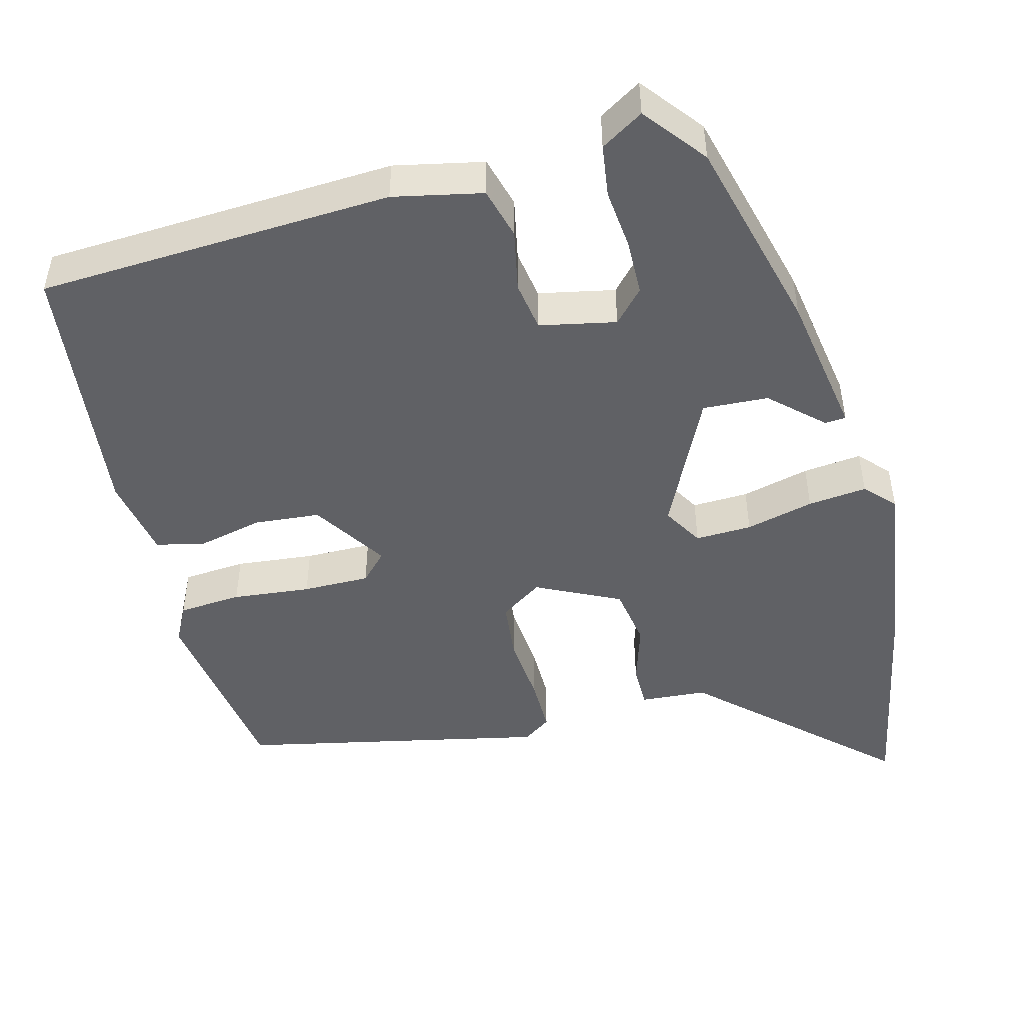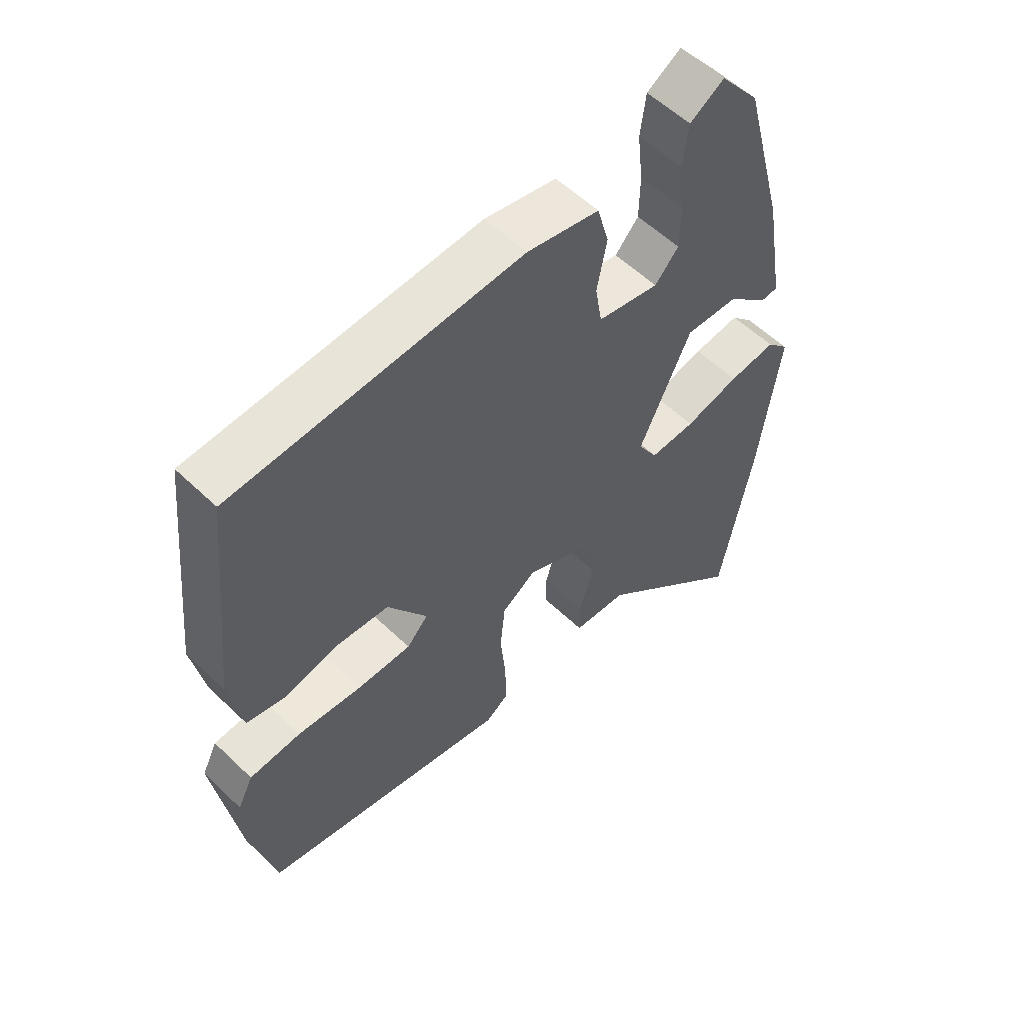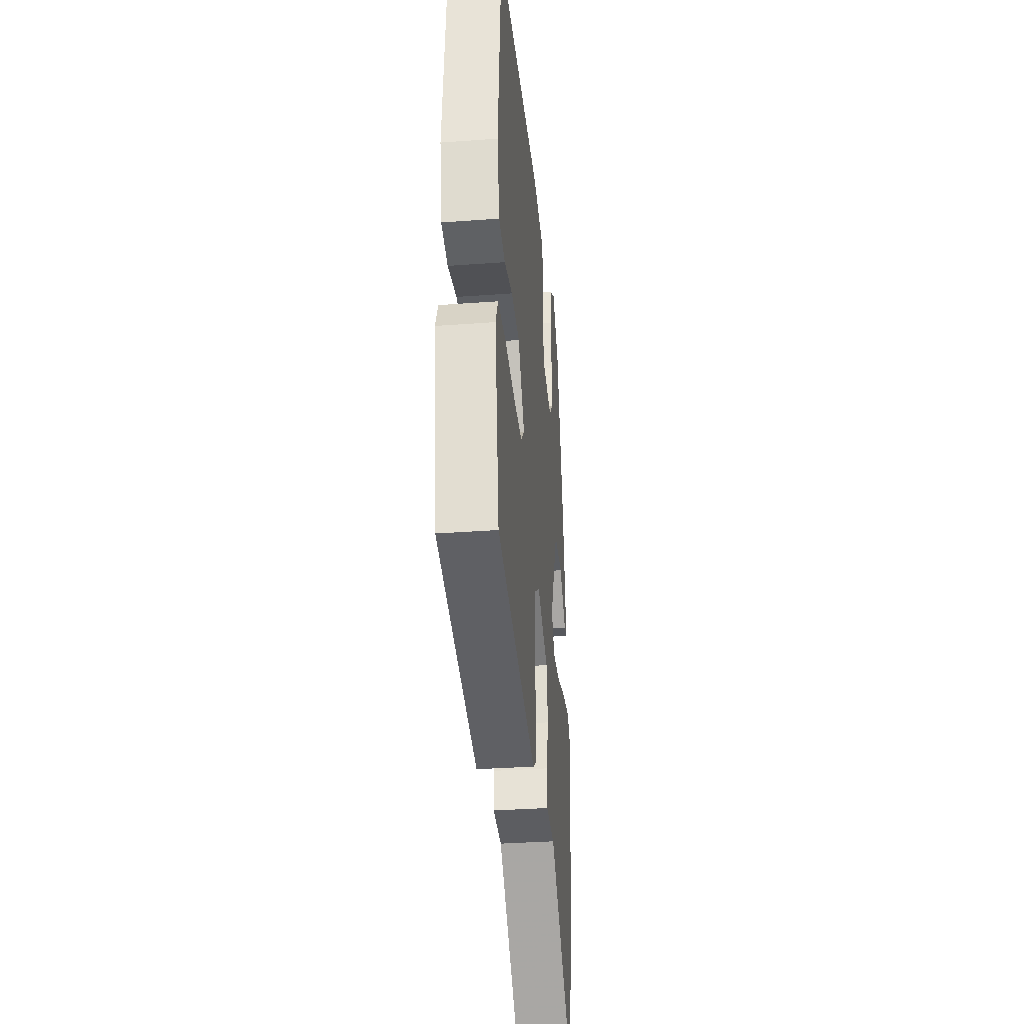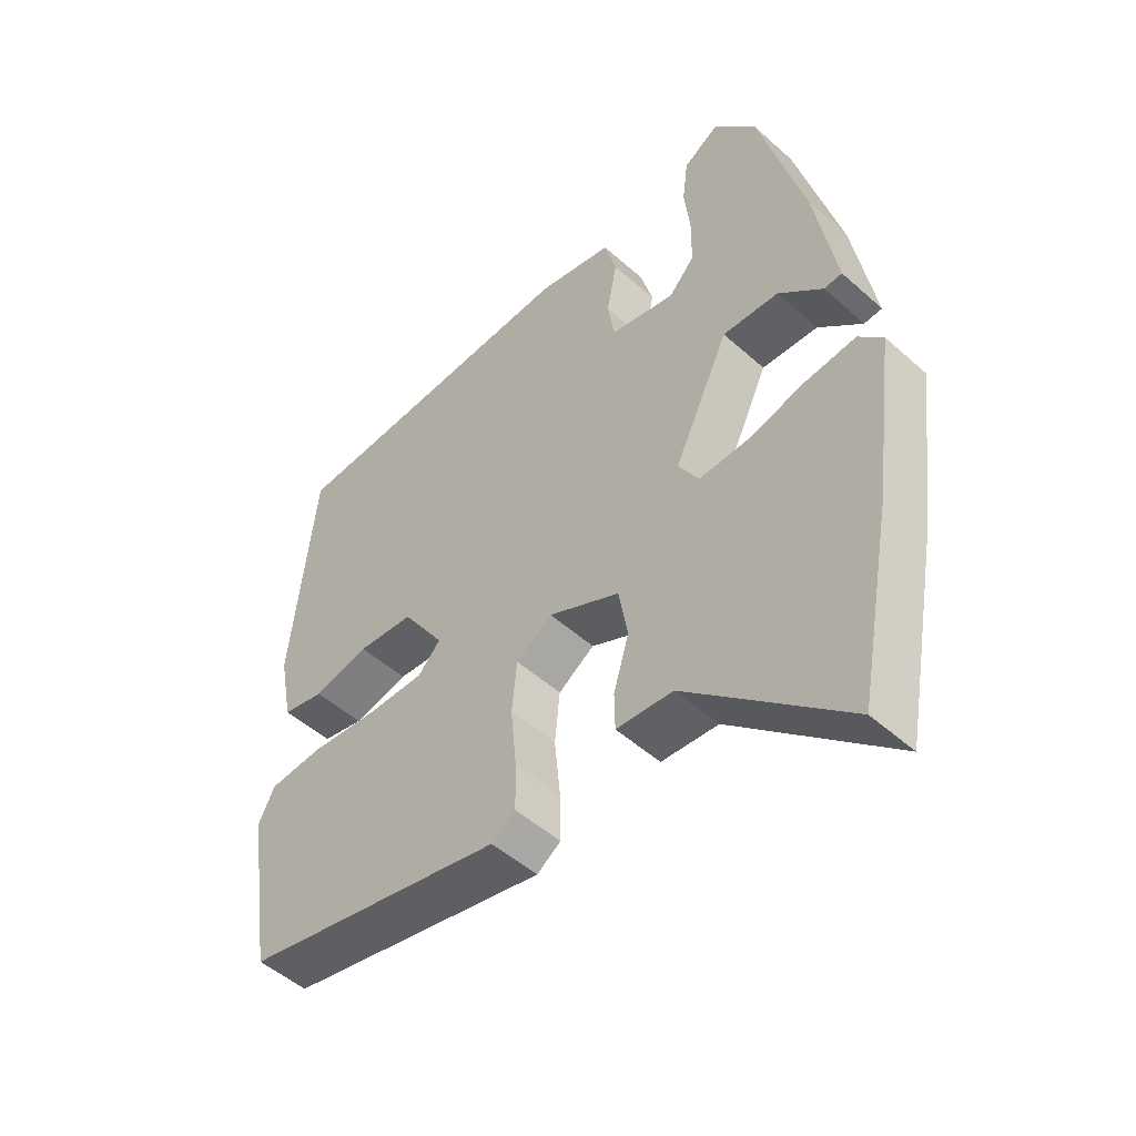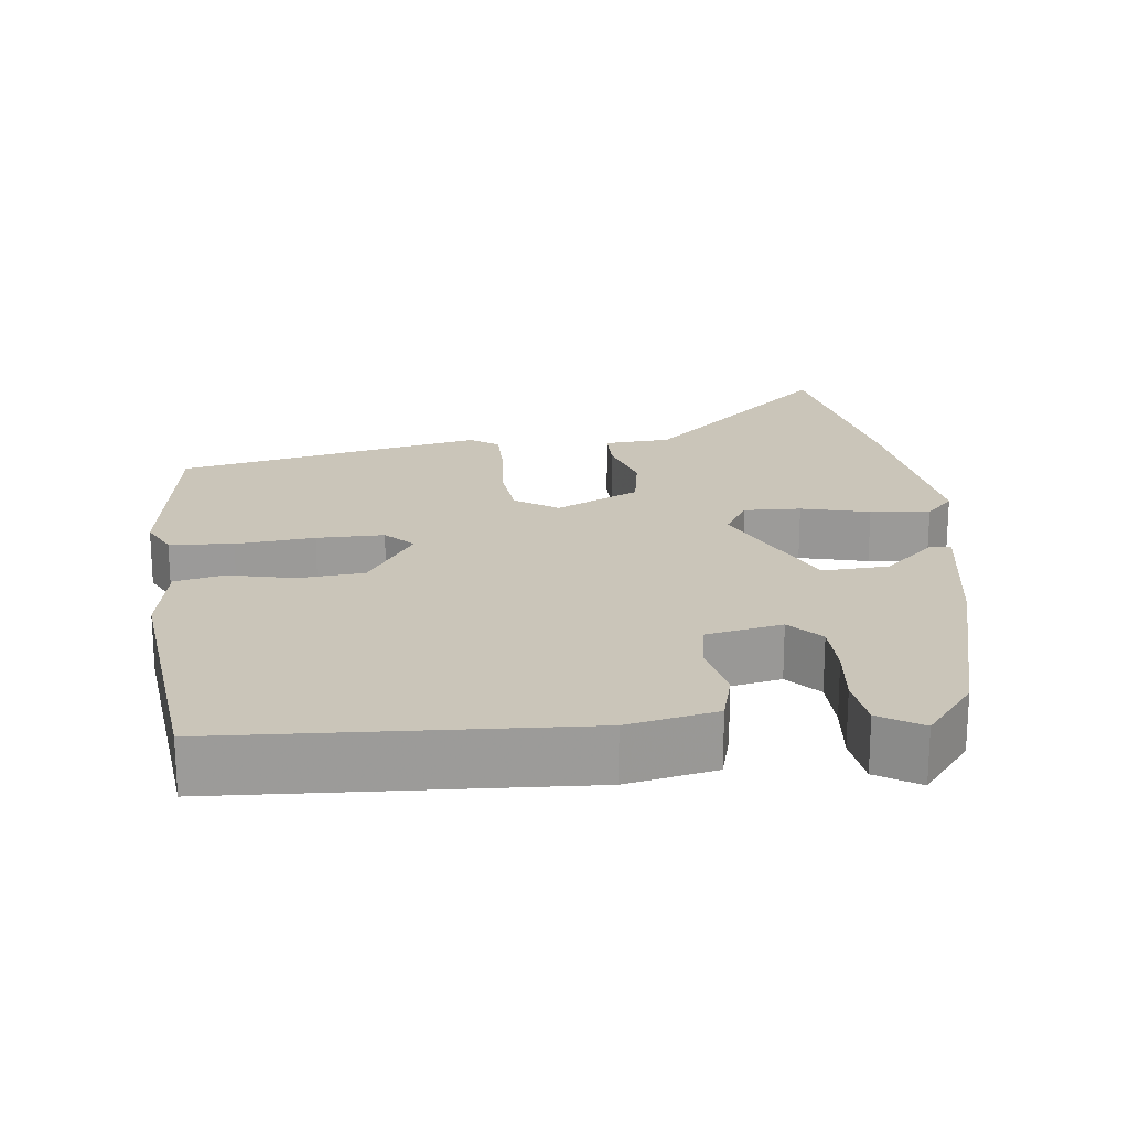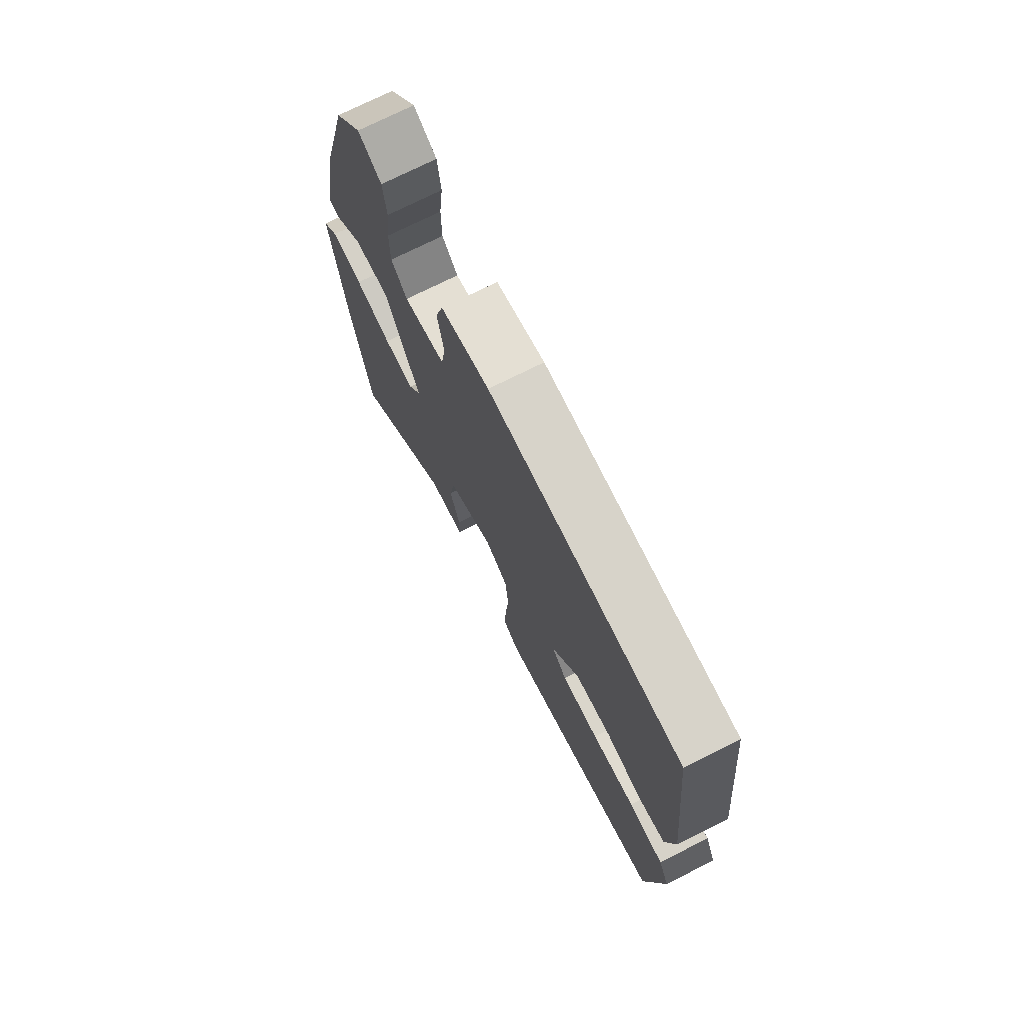
<metadata>
{"format":"obj","ext":"obj","renderer":"f3d","projection":"perspective","resolution":1024,"background":"white","views":[{"elev":-47.8,"azim":14.2,"up":"+Y"},{"elev":56.2,"azim":-44.9,"up":"+Z"},{"elev":-33.3,"azim":-84.2,"up":"+Z"},{"elev":-49.9,"azim":45.5,"up":"+Z"},{"elev":20.7,"azim":-6.8,"up":"+Y"},{"elev":73.9,"azim":-116.6,"up":"+Z"}]}
</metadata>
<code>
v 0.403 0.07 0.466
v 0.473 0.07 0.204
v 0.506 0.07 0.012
v 0.478 0.07 0.01
v 0.41 0.07 0.072
v 0.323 0.07 0.076
v 0.238 0.07 -0.104
v 0.27 0.07 -0.157
v 0.345 0.07 -0.154
v 0.435 0.07 -0.131
v 0.513 0.07 -0.122
v 0.55 0.07 -0.161
v 0.516 0.07 -0.414
v 0.463 0.07 -0.696
v 0.216 0.07 -0.472
v 0.128 0.07 -0.466
v 0.127 0.07 -0.409
v 0.151 0.07 -0.328
v 0.137 0.07 -0.248
v 0.026 0.07 -0.195
v -0.03 0.07 -0.233
v -0.038 0.07 -0.313
v -0.029 0.07 -0.405
v -0.028 0.07 -0.478
v -0.065 0.07 -0.504
v -0.471 0.07 -0.421
v -0.511 0.07 -0.164
v -0.486 0.07 -0.114
v -0.402 0.07 -0.107
v -0.298 0.07 -0.117
v -0.209 0.07 -0.117
v -0.174 0.07 -0.08
v -0.239 0.07 0.018
v -0.326 0.07 0.025
v -0.412 0.07 0.005
v -0.477 0.07 0.019
v -0.498 0.07 0.128
v -0.461 0.07 0.479
v 0.009 0.07 0.506
v 0.127 0.07 0.482
v 0.146 0.07 0.414
v 0.13 0.07 0.332
v 0.141 0.07 0.266
v 0.242 0.07 0.246
v 0.281 0.07 0.289
v 0.282 0.07 0.362
v 0.273 0.07 0.443
v 0.282 0.07 0.512
v 0.338 0.07 0.547
v 0.403 0 0.466
v 0.473 0 0.204
v 0.506 0 0.012
v 0.478 0 0.01
v 0.41 0 0.072
v 0.323 0 0.076
v 0.238 0 -0.104
v 0.27 0 -0.157
v 0.345 0 -0.154
v 0.435 0 -0.131
v 0.513 0 -0.122
v 0.55 0 -0.161
v 0.516 0 -0.414
v 0.463 0 -0.696
v 0.216 0 -0.472
v 0.128 0 -0.466
v 0.127 0 -0.409
v 0.151 0 -0.328
v 0.137 0 -0.248
v 0.026 0 -0.195
v -0.03 0 -0.233
v -0.038 0 -0.313
v -0.029 0 -0.405
v -0.028 0 -0.478
v -0.065 0 -0.504
v -0.471 0 -0.421
v -0.511 0 -0.164
v -0.486 0 -0.114
v -0.402 0 -0.107
v -0.298 0 -0.117
v -0.209 0 -0.117
v -0.174 0 -0.08
v -0.239 0 0.018
v -0.326 0 0.025
v -0.412 0 0.005
v -0.477 0 0.019
v -0.498 0 0.128
v -0.461 0 0.479
v 0.009 0 0.506
v 0.127 0 0.482
v 0.146 0 0.414
v 0.13 0 0.332
v 0.141 0 0.266
v 0.242 0 0.246
v 0.281 0 0.289
v 0.282 0 0.362
v 0.273 0 0.443
v 0.282 0 0.512
v 0.338 0 0.547
f 3 4 5
f 2 3 5
f 1 2 5
f 49 1 5
f 48 49 5
f 47 48 5
f 46 47 5
f 45 46 5 6
f 44 45 6 7
f 43 44 7
f 40 41 42
f 39 40 42
f 38 39 42
f 37 38 42
f 36 37 42
f 35 36 42
f 34 35 42
f 33 34 42 43
f 32 33 43 7
f 28 29 30
f 27 28 30
f 26 27 30
f 25 26 30
f 24 25 30
f 23 24 30
f 22 23 30
f 21 22 30 31
f 20 21 31 32
f 15 16 17 18
f 15 18 19
f 14 15 19
f 13 14 19
f 12 13 19
f 11 12 19
f 10 11 19
f 9 10 19
f 8 9 19 20
f 7 8 20 32
f 54 53 52
f 54 52 51
f 54 51 50
f 54 50 98
f 54 98 97
f 54 97 96
f 54 96 95
f 55 54 95 94
f 56 55 94 93
f 56 93 92
f 91 90 89
f 91 89 88
f 91 88 87
f 91 87 86
f 91 86 85
f 91 85 84
f 91 84 83
f 92 91 83 82
f 56 92 82 81
f 79 78 77
f 79 77 76
f 79 76 75
f 79 75 74
f 79 74 73
f 79 73 72
f 79 72 71
f 80 79 71 70
f 81 80 70 69
f 67 66 65 64
f 68 67 64
f 68 64 63
f 68 63 62
f 68 62 61
f 68 61 60
f 68 60 59
f 68 59 58
f 69 68 58 57
f 81 69 57 56
f 1 50 51 2
f 2 51 52 3
f 3 52 53 4
f 4 53 54 5
f 5 54 55 6
f 6 55 56 7
f 7 56 57 8
f 8 57 58 9
f 9 58 59 10
f 10 59 60 11
f 11 60 61 12
f 12 61 62 13
f 13 62 63 14
f 14 63 64 15
f 15 64 65 16
f 16 65 66 17
f 17 66 67 18
f 18 67 68 19
f 19 68 69 20
f 20 69 70 21
f 21 70 71 22
f 22 71 72 23
f 23 72 73 24
f 24 73 74 25
f 25 74 75 26
f 26 75 76 27
f 27 76 77 28
f 28 77 78 29
f 29 78 79 30
f 30 79 80 31
f 31 80 81 32
f 32 81 82 33
f 33 82 83 34
f 34 83 84 35
f 35 84 85 36
f 36 85 86 37
f 37 86 87 38
f 38 87 88 39
f 39 88 89 40
f 40 89 90 41
f 41 90 91 42
f 42 91 92 43
f 43 92 93 44
f 44 93 94 45
f 45 94 95 46
f 46 95 96 47
f 47 96 97 48
f 48 97 98 49
f 49 98 50 1

</code>
